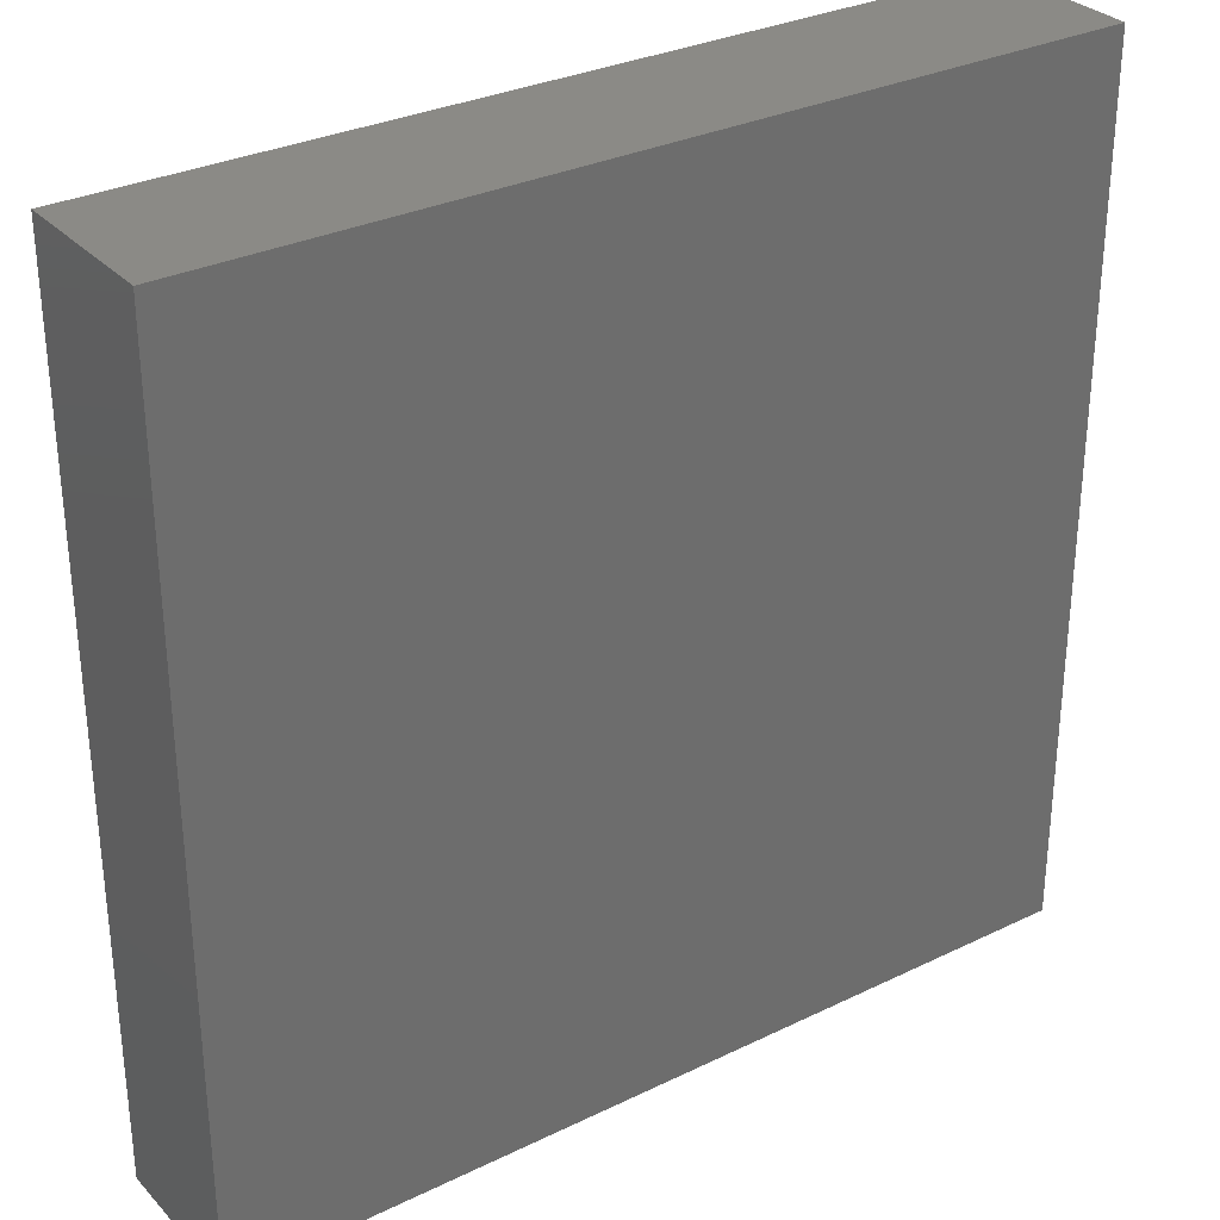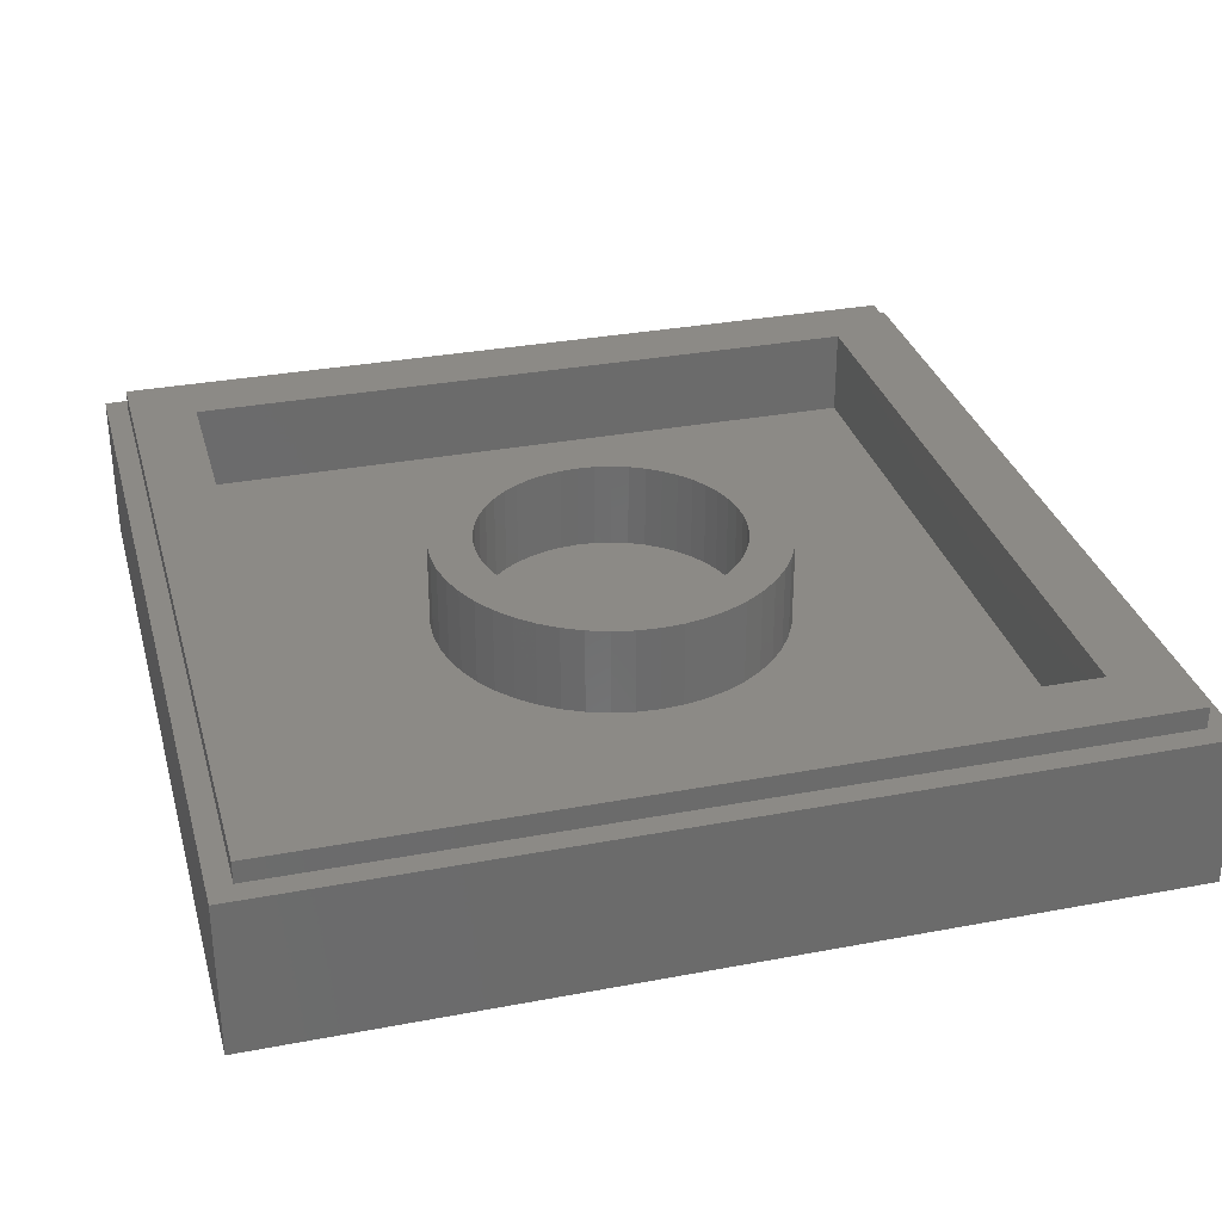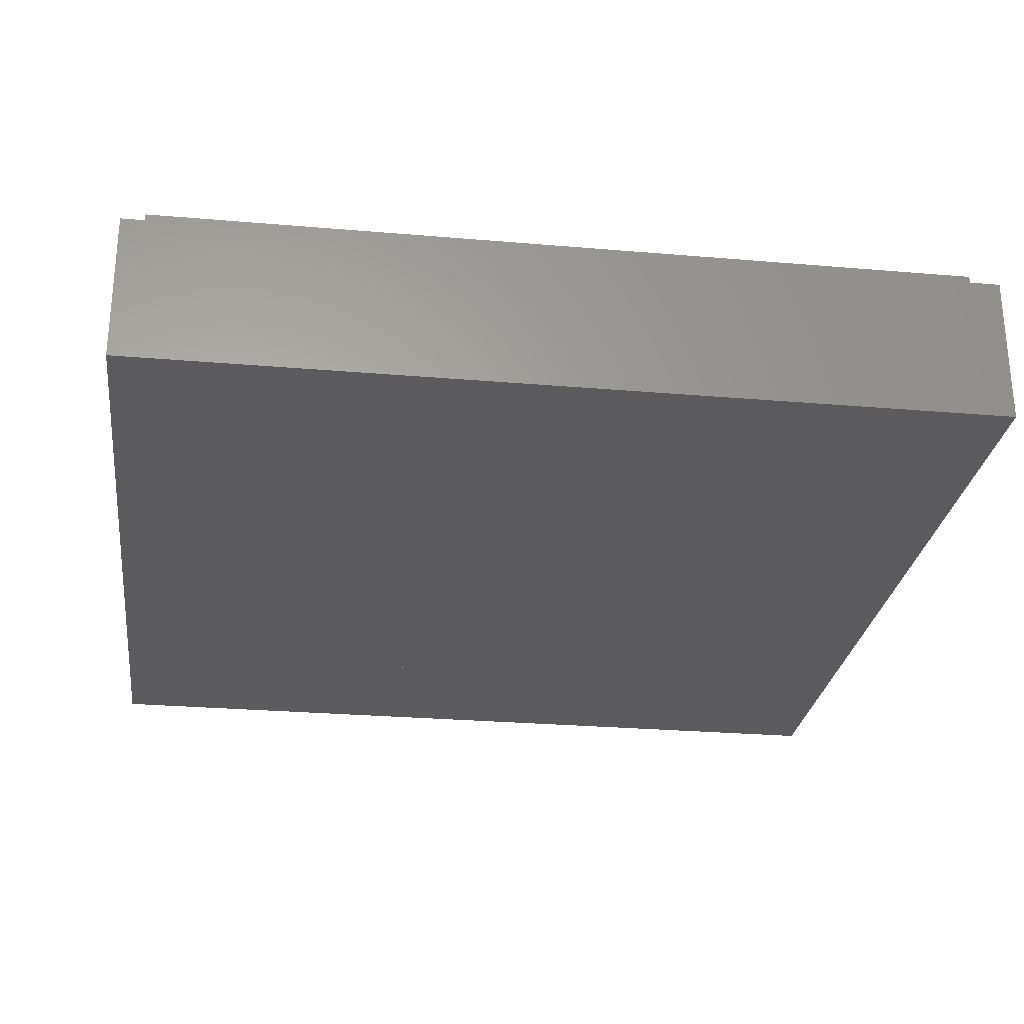
<metadata>
{"format":"stl","ext":"stl","renderer":"f3d","projection":"perspective","resolution":1024,"background":"white","views":[{"elev":30.9,"azim":-34.8,"up":"+Z"},{"elev":31.9,"azim":-14.9,"up":"+Y"},{"elev":-27.0,"azim":-97.6,"up":"+Y"}]}
</metadata>
<code>
# stl→obj: 342 verts, 674 faces
v -8 2.8 8
v -8 0 8
v 8 0 8
v 8 2.8 8
v -8 2.8 -8
v -8 0 -8
v 8 2.8 -8
v 8 0 -8
v -7.6 3.2 7.6
v -7.6 2.8 7.6
v 7.6 2.8 7.6
v 7.6 3.2 7.6
v -7.6 3.2 -7.6
v -7.6 2.8 -7.6
v 7.6 3.2 -7.6
v 7.6 2.8 -7.6
v -6.4 3.2 6.4
v 6.4 1.6 6.4
v -6.4 1.6 6.4
v 6.4 3.2 6.4
v -6.4 3.2 -6.4
v -6.4 1.6 -6.4
v 6.4 3.2 -6.4
v 6.4 1.6 -6.4
v 2.379 3.2 0.3132
v 2.4 3.2 0
v 2.4 1.6 0
v 2.379 1.6 0.3132
v 2.318 3.2 0.6211
v 2.318 1.6 0.6211
v 2.217 3.2 0.9185
v 2.217 1.6 0.9185
v 2.078 3.2 1.2
v 2.078 1.6 1.2
v 1.904 3.2 1.461
v 1.904 1.6 1.461
v 1.697 3.2 1.697
v 1.697 1.6 1.697
v 1.461 3.2 1.904
v 1.461 1.6 1.904
v 1.2 3.2 2.078
v 1.2 1.6 2.078
v 0.9185 3.2 2.217
v 0.9185 1.6 2.217
v 0.6211 3.2 2.318
v 0.6211 1.6 2.318
v 0.3132 3.2 2.379
v 0.3132 1.6 2.379
v 0 3.2 2.4
v 0 1.6 2.4
v -0.3132 3.2 2.379
v -0.3132 1.6 2.379
v -0.6211 3.2 2.318
v -0.6211 1.6 2.318
v -0.9185 3.2 2.217
v -0.9185 1.6 2.217
v -1.2 3.2 2.078
v -1.2 1.6 2.078
v -1.461 3.2 1.904
v -1.461 1.6 1.904
v -1.697 3.2 1.697
v -1.697 1.6 1.697
v -1.904 3.2 1.461
v -1.904 1.6 1.461
v -2.078 3.2 1.2
v -2.078 1.6 1.2
v -2.217 3.2 0.9185
v -2.217 1.6 0.9185
v -2.318 3.2 0.6211
v -2.318 1.6 0.6211
v -2.379 3.2 0.3132
v -2.379 1.6 0.3132
v -2.4 3.2 0
v -2.4 1.6 0
v -2.379 3.2 -0.3132
v -2.379 1.6 -0.3132
v -2.318 3.2 -0.6211
v -2.318 1.6 -0.6211
v -2.217 3.2 -0.9185
v -2.217 1.6 -0.9185
v -2.078 3.2 -1.2
v -2.078 1.6 -1.2
v -1.904 3.2 -1.461
v -1.904 1.6 -1.461
v -1.697 3.2 -1.697
v -1.697 1.6 -1.697
v -1.461 3.2 -1.904
v -1.461 1.6 -1.904
v -1.2 3.2 -2.078
v -1.2 1.6 -2.078
v -0.9185 3.2 -2.217
v -0.9185 1.6 -2.217
v -0.6211 3.2 -2.318
v -0.6211 1.6 -2.318
v -0.3132 3.2 -2.379
v -0.3132 1.6 -2.379
v 0 3.2 -2.4
v 0 1.6 -2.4
v 0.3132 3.2 -2.379
v 0.3132 1.6 -2.379
v 0.6211 3.2 -2.318
v 0.6211 1.6 -2.318
v 0.9185 3.2 -2.217
v 0.9185 1.6 -2.217
v 1.2 3.2 -2.078
v 1.2 1.6 -2.078
v 1.461 3.2 -1.904
v 1.461 1.6 -1.904
v 1.697 3.2 -1.697
v 1.697 1.6 -1.697
v 1.904 3.2 -1.461
v 1.904 1.6 -1.461
v 2.078 3.2 -1.2
v 2.078 1.6 -1.2
v 2.217 3.2 -0.9185
v 2.217 1.6 -0.9185
v 2.318 3.2 -0.6211
v 2.318 1.6 -0.6211
v 2.379 3.2 -0.3132
v 2.379 1.6 -0.3132
v 3.172 3.2 0.4176
v 3.2 1.6 0
v 3.2 3.2 0
v 3.172 1.6 0.4176
v 3.091 3.2 0.8282
v 3.091 1.6 0.8282
v 2.957 3.2 1.225
v 2.957 1.6 1.225
v 2.771 3.2 1.6
v 2.771 1.6 1.6
v 2.539 3.2 1.948
v 2.539 1.6 1.948
v 2.263 3.2 2.263
v 2.263 1.6 2.263
v 1.948 3.2 2.539
v 1.948 1.6 2.539
v 1.6 3.2 2.771
v 1.6 1.6 2.771
v 1.225 3.2 2.957
v 1.225 1.6 2.957
v 0.8282 3.2 3.091
v 0.8282 1.6 3.091
v 0.4176 3.2 3.172
v 0.4176 1.6 3.172
v 0 3.2 3.2
v 0 1.6 3.2
v -0.4176 3.2 3.172
v -0.4176 1.6 3.172
v -0.8282 3.2 3.091
v -0.8282 1.6 3.091
v -1.225 3.2 2.957
v -1.225 1.6 2.957
v -1.6 3.2 2.771
v -1.6 1.6 2.771
v -1.948 3.2 2.539
v -1.948 1.6 2.539
v -2.263 3.2 2.263
v -2.263 1.6 2.263
v -2.539 3.2 1.948
v -2.539 1.6 1.948
v -2.771 3.2 1.6
v -2.771 1.6 1.6
v -2.957 3.2 1.225
v -2.957 1.6 1.225
v -3.091 3.2 0.8282
v -3.091 1.6 0.8282
v -3.172 3.2 0.4176
v -3.172 1.6 0.4176
v -3.2 3.2 0
v -3.2 1.6 0
v -3.172 3.2 -0.4176
v -3.172 1.6 -0.4176
v -3.091 3.2 -0.8282
v -3.091 1.6 -0.8282
v -2.957 3.2 -1.225
v -2.957 1.6 -1.225
v -2.771 3.2 -1.6
v -2.771 1.6 -1.6
v -2.539 3.2 -1.948
v -2.539 1.6 -1.948
v -2.263 3.2 -2.263
v -2.263 1.6 -2.263
v -1.948 3.2 -2.539
v -1.948 1.6 -2.539
v -1.6 3.2 -2.771
v -1.6 1.6 -2.771
v -1.225 3.2 -2.957
v -1.225 1.6 -2.957
v -0.8282 3.2 -3.091
v -0.8282 1.6 -3.091
v -0.4176 3.2 -3.172
v -0.4176 1.6 -3.172
v 0 3.2 -3.2
v 0 1.6 -3.2
v 0.4176 3.2 -3.172
v 0.4176 1.6 -3.172
v 0.8282 3.2 -3.091
v 0.8282 1.6 -3.091
v 1.225 3.2 -2.957
v 1.225 1.6 -2.957
v 1.6 3.2 -2.771
v 1.6 1.6 -2.771
v 1.948 3.2 -2.539
v 1.948 1.6 -2.539
v 2.263 3.2 -2.263
v 2.263 1.6 -2.263
v 2.539 3.2 -1.948
v 2.539 1.6 -1.948
v 2.771 3.2 -1.6
v 2.771 1.6 -1.6
v 2.957 3.2 -1.225
v 2.957 1.6 -1.225
v 3.091 3.2 -0.8282
v 3.091 1.6 -0.8282
v 3.172 3.2 -0.4176
v 3.172 1.6 -0.4176
v 0 1.6 0
v 3.2 1.6 3.2
v -3.2 1.6 3.2
v -3.2 1.6 -3.2
v 3.2 1.6 -3.2
v -6.022 0 0
v -5.891 0 1.244
v -6.341 0 1.339
v -6.482 0 0
v -5.891 0 -1.244
v -6.341 0 -1.339
v -5.505 0 -2.433
v -5.925 0 -2.62
v -4.879 0 -3.516
v -5.251 0 -3.786
v -4.043 0 -4.445
v -4.35 0 -4.787
v -3.031 0 -5.18
v -3.261 0 -5.579
v -1.889 0 -5.689
v -2.031 0 -6.126
v -0.6653 0 -5.949
v -0.7133 0 -6.406
v 0.08 0 -5.949
v 0.5853 0 -5.949
v 0.6333 0 -6.406
v 1.808 0 -5.689
v 1.951 0 -6.126
v 2.951 0 -5.18
v 3.181 0 -5.579
v 3.963 0 -4.445
v 4.27 0 -4.787
v 4.799 0 -3.516
v 5.171 0 -3.786
v 5.425 0 -2.433
v 5.845 0 -2.62
v 5.811 0 -1.244
v 6.261 0 -1.339
v 5.942 0 0
v 6.402 0 0
v 5.811 0 1.244
v 6.261 0 1.339
v 5.67 0 1.677
v 4.799 0 3.516
v 5.845 0 2.62
v 5.171 0 3.786
v 3.963 0 4.445
v 4.27 0 4.787
v 2.951 0 5.18
v 3.181 0 5.579
v 1.808 0 5.689
v 1.951 0 6.126
v 0.5853 0 5.949
v 0.6333 0 6.406
v -0.6653 0 5.949
v -0.7133 0 6.406
v -1.889 0 5.689
v -2.031 0 6.126
v -3.031 0 5.18
v -3.261 0 5.579
v -4.043 0 4.445
v -4.35 0 4.787
v -4.879 0 3.516
v -5.251 0 3.786
v -5.505 0 2.433
v -5.925 0 2.62
v -3.8 0 3.92
v -2.96 0 4.56
v -2.6 0 4.08
v -1.76 0 4.56
v -1.28 0 3.88
v -0.52 0 4.24
v 0.12 0 3.44
v 0.44 0 3.92
v 0.88 0 2.84
v 1.84 0 3.04
v 1.28 0 4.16
v 0.12 0 4.64
v 0.6 0 5.08
v -0.48 0 5.2
v -0.04 0 5.6
v -1.16 0 5.56
v 5.182 0 2.853
v -4.593 0 -3.834
v 5.16 0 2.32
v 4.44 0 3.12
v 4.32 0 2.64
v 3.64 0 3.24
v 3.44 0 2.72
v 2.72 0 3.28
v 2.56 0 2.64
v 2 0 2.12
v 1.16 0 2.24
v 5 0 -2.68
v 5.36 0 -1.56
v 4.92 0 -1.64
v 5.16 0 -0.76
v 4.52 0 -0.64
v 4.64 0 0.32
v 3.8 0 0.52
v 3.76 0 1.52
v 2.92 0 1.48
v -4.16 0 -3.36
v -4.6 0 -2.68
v -3.96 0 -2.24
v -4.12 0 -1.36
v -3.24 0 -1.12
v -3.36 0 -0.12
v -2.2 0 0.12
v -2.08 0 1.2
v -0.84 0 1.28
v -0.72 0 2.2
v 0.32 0 1.96
v 1.52 0 1.36
v 2.28 0 0.84
v 1.64 0 -0.08
v 2.36 0 -0.52
v 1.64 0 -1.6
v 2.28 0 -1.96
v 1.4 0 -3.04
v 1.96 0 -3.56
v 0.84 0 -4.36
v 1.36 0 -4.68
v 0.24 0 -5.28
v 0.64 0 -5.6
v 5 0 -2.72
f 1 2 3
f 3 4 1
f 5 6 2
f 2 1 5
f 7 8 6
f 6 5 7
f 4 3 8
f 8 7 4
f 9 10 11
f 11 12 9
f 13 14 10
f 10 9 13
f 15 16 14
f 14 13 15
f 12 11 16
f 16 15 12
f 17 18 19
f 18 17 20
f 21 19 22
f 19 21 17
f 23 22 24
f 22 23 21
f 20 24 18
f 24 20 23
f 25 26 27
f 27 28 25
f 29 25 28
f 28 30 29
f 31 29 30
f 30 32 31
f 33 31 32
f 32 34 33
f 35 33 34
f 34 36 35
f 37 35 36
f 36 38 37
f 39 37 38
f 38 40 39
f 41 39 40
f 40 42 41
f 43 41 42
f 42 44 43
f 45 43 44
f 44 46 45
f 47 45 46
f 46 48 47
f 49 47 48
f 48 50 49
f 51 49 50
f 50 52 51
f 53 51 52
f 52 54 53
f 55 53 54
f 54 56 55
f 57 55 56
f 56 58 57
f 59 57 58
f 58 60 59
f 61 59 60
f 60 62 61
f 63 61 62
f 62 64 63
f 65 63 64
f 64 66 65
f 67 65 66
f 66 68 67
f 69 67 68
f 68 70 69
f 71 69 70
f 70 72 71
f 73 71 72
f 72 74 73
f 75 73 74
f 74 76 75
f 77 75 76
f 76 78 77
f 79 77 78
f 78 80 79
f 81 79 80
f 80 82 81
f 83 81 82
f 82 84 83
f 85 83 84
f 84 86 85
f 87 85 86
f 86 88 87
f 89 87 88
f 88 90 89
f 91 89 90
f 90 92 91
f 93 91 92
f 92 94 93
f 95 93 94
f 94 96 95
f 97 95 96
f 96 98 97
f 99 97 98
f 98 100 99
f 101 99 100
f 100 102 101
f 103 101 102
f 102 104 103
f 105 103 104
f 104 106 105
f 107 105 106
f 106 108 107
f 109 107 108
f 108 110 109
f 111 109 110
f 110 112 111
f 113 111 112
f 112 114 113
f 115 113 114
f 114 116 115
f 117 115 116
f 116 118 117
f 119 117 118
f 118 120 119
f 26 119 120
f 120 27 26
f 121 122 123
f 122 121 124
f 125 124 121
f 124 125 126
f 127 126 125
f 126 127 128
f 129 128 127
f 128 129 130
f 131 130 129
f 130 131 132
f 133 132 131
f 132 133 134
f 135 134 133
f 134 135 136
f 137 136 135
f 136 137 138
f 139 138 137
f 138 139 140
f 141 140 139
f 140 141 142
f 143 142 141
f 142 143 144
f 145 144 143
f 144 145 146
f 147 146 145
f 146 147 148
f 149 148 147
f 148 149 150
f 151 150 149
f 150 151 152
f 153 152 151
f 152 153 154
f 155 154 153
f 154 155 156
f 157 156 155
f 156 157 158
f 159 158 157
f 158 159 160
f 161 160 159
f 160 161 162
f 163 162 161
f 162 163 164
f 165 164 163
f 164 165 166
f 167 166 165
f 166 167 168
f 169 168 167
f 168 169 170
f 171 170 169
f 170 171 172
f 173 172 171
f 172 173 174
f 175 174 173
f 174 175 176
f 177 176 175
f 176 177 178
f 179 178 177
f 178 179 180
f 181 180 179
f 180 181 182
f 183 182 181
f 182 183 184
f 185 184 183
f 184 185 186
f 187 186 185
f 186 187 188
f 189 188 187
f 188 189 190
f 191 190 189
f 190 191 192
f 193 192 191
f 192 193 194
f 195 194 193
f 194 195 196
f 197 196 195
f 196 197 198
f 199 198 197
f 198 199 200
f 201 200 199
f 200 201 202
f 203 202 201
f 202 203 204
f 205 204 203
f 204 205 206
f 207 206 205
f 206 207 208
f 209 208 207
f 208 209 210
f 211 210 209
f 210 211 212
f 213 212 211
f 212 213 214
f 215 214 213
f 214 215 216
f 123 216 215
f 216 123 122
f 123 25 121
f 25 123 26
f 121 29 125
f 29 121 25
f 125 31 127
f 31 125 29
f 127 33 129
f 33 127 31
f 129 35 131
f 35 129 33
f 131 37 133
f 37 131 35
f 133 39 135
f 39 133 37
f 135 41 137
f 41 135 39
f 137 43 139
f 43 137 41
f 139 45 141
f 45 139 43
f 141 47 143
f 47 141 45
f 143 49 145
f 49 143 47
f 145 51 147
f 51 145 49
f 147 53 149
f 53 147 51
f 149 55 151
f 55 149 53
f 151 57 153
f 57 151 55
f 153 59 155
f 59 153 57
f 155 61 157
f 61 155 59
f 157 63 159
f 63 157 61
f 159 65 161
f 65 159 63
f 161 67 163
f 67 161 65
f 163 69 165
f 69 163 67
f 165 71 167
f 71 165 69
f 167 73 169
f 73 167 71
f 169 75 171
f 75 169 73
f 171 77 173
f 77 171 75
f 173 79 175
f 79 173 77
f 175 81 177
f 81 175 79
f 177 83 179
f 83 177 81
f 179 85 181
f 85 179 83
f 181 87 183
f 87 181 85
f 183 89 185
f 89 183 87
f 185 91 187
f 91 185 89
f 187 93 189
f 93 187 91
f 189 95 191
f 95 189 93
f 191 97 193
f 97 191 95
f 193 99 195
f 99 193 97
f 195 101 197
f 101 195 99
f 197 103 199
f 103 197 101
f 199 105 201
f 105 199 103
f 201 107 203
f 107 201 105
f 203 109 205
f 109 203 107
f 205 111 207
f 111 205 109
f 207 113 209
f 113 207 111
f 209 115 211
f 115 209 113
f 211 117 213
f 117 211 115
f 213 119 215
f 119 213 117
f 215 26 123
f 26 215 119
f 217 28 27
f 217 30 28
f 217 32 30
f 217 34 32
f 217 36 34
f 217 38 36
f 217 40 38
f 217 42 40
f 217 44 42
f 217 46 44
f 217 48 46
f 217 50 48
f 217 52 50
f 217 54 52
f 217 56 54
f 217 58 56
f 217 60 58
f 217 62 60
f 217 64 62
f 217 66 64
f 217 68 66
f 217 70 68
f 217 72 70
f 217 74 72
f 217 76 74
f 217 78 76
f 217 80 78
f 217 82 80
f 217 84 82
f 217 86 84
f 217 88 86
f 217 90 88
f 217 92 90
f 217 94 92
f 217 96 94
f 217 98 96
f 217 100 98
f 217 102 100
f 217 104 102
f 217 106 104
f 217 108 106
f 217 110 108
f 217 112 110
f 217 114 112
f 217 116 114
f 217 118 116
f 217 120 118
f 217 27 120
f 124 218 122
f 126 218 124
f 128 218 126
f 130 218 128
f 132 218 130
f 134 218 132
f 136 218 134
f 138 218 136
f 140 218 138
f 142 218 140
f 144 218 142
f 146 218 144
f 148 219 146
f 150 219 148
f 152 219 150
f 154 219 152
f 156 219 154
f 158 219 156
f 160 219 158
f 162 219 160
f 164 219 162
f 166 219 164
f 168 219 166
f 170 219 168
f 172 220 170
f 174 220 172
f 176 220 174
f 178 220 176
f 180 220 178
f 182 220 180
f 184 220 182
f 186 220 184
f 188 220 186
f 190 220 188
f 192 220 190
f 194 220 192
f 196 221 194
f 198 221 196
f 200 221 198
f 202 221 200
f 204 221 202
f 206 221 204
f 208 221 206
f 210 221 208
f 212 221 210
f 214 221 212
f 216 221 214
f 122 221 216
f 14 16 7
f 7 5 14
f 7 16 11
f 11 4 7
f 4 11 10
f 10 1 4
f 1 10 14
f 14 5 1
f 21 23 15
f 15 13 21
f 15 23 20
f 20 12 15
f 12 20 17
f 17 9 12
f 9 17 21
f 21 13 9
f 220 221 24
f 24 22 220
f 24 221 218
f 218 18 24
f 18 218 219
f 219 19 18
f 19 219 220
f 220 22 19
f 222 223 224
f 224 225 222
f 226 222 225
f 225 227 226
f 228 226 227
f 227 229 228
f 230 228 229
f 229 231 230
f 232 231 233
f 233 234 232
f 234 233 235
f 235 236 234
f 236 235 237
f 237 238 236
f 238 237 239
f 239 240 238
f 241 239 242
f 242 243 241
f 243 242 244
f 244 245 243
f 245 244 246
f 246 247 245
f 247 246 248
f 248 249 247
f 249 248 250
f 250 251 249
f 251 250 252
f 252 253 251
f 253 252 254
f 254 255 253
f 255 254 256
f 256 257 255
f 257 256 258
f 258 259 257
f 260 261 262
f 262 263 260
f 263 262 264
f 264 265 263
f 265 264 266
f 266 267 265
f 267 266 268
f 268 269 267
f 269 268 270
f 270 271 269
f 271 270 272
f 272 273 271
f 273 272 274
f 274 275 273
f 275 274 276
f 276 277 275
f 277 276 278
f 278 279 277
f 279 278 280
f 280 281 279
f 281 280 282
f 282 223 281
f 282 224 223
f 283 284 277
f 277 279 283
f 284 283 285
f 285 286 284
f 286 285 287
f 287 288 286
f 288 287 289
f 289 290 288
f 290 289 291
f 291 292 290
f 290 292 293
f 293 294 290
f 294 293 295
f 295 296 294
f 296 295 297
f 297 271 296
f 271 298 296
f 271 273 298
f 260 299 261
f 241 240 239
f 231 232 300
f 230 231 300
f 259 258 261
f 261 299 259
f 299 301 259
f 301 299 302
f 302 303 301
f 303 302 304
f 304 305 303
f 305 304 306
f 306 307 305
f 307 306 292
f 292 308 307
f 308 292 291
f 291 309 308
f 310 249 251
f 251 311 310
f 312 310 311
f 311 313 312
f 314 312 313
f 313 315 314
f 316 314 315
f 315 317 316
f 318 316 317
f 317 307 318
f 307 308 318
f 300 232 319
f 319 320 300
f 320 319 321
f 321 322 320
f 322 321 323
f 323 324 322
f 324 323 325
f 325 326 324
f 326 325 327
f 327 328 326
f 328 327 329
f 329 291 328
f 291 329 309
f 308 309 330
f 330 331 308
f 331 330 332
f 332 333 331
f 333 332 334
f 334 335 333
f 335 334 336
f 336 337 335
f 337 336 338
f 338 339 337
f 339 338 340
f 340 341 339
f 240 341 340
f 340 238 240
f 269 271 297
f 269 297 295
f 295 267 269
f 267 295 293
f 293 265 267
f 265 293 306
f 306 263 265
f 263 306 304
f 263 304 302
f 302 260 263
f 260 302 299
f 293 292 306
f 330 309 329
f 329 327 330
f 332 330 327
f 327 325 332
f 334 332 325
f 325 336 334
f 338 336 325
f 325 340 338
f 238 340 325
f 325 323 238
f 238 323 321
f 321 236 238
f 234 236 321
f 321 319 234
f 319 232 234
f 320 322 226
f 226 228 320
f 300 320 228
f 228 230 300
f 222 226 322
f 322 324 222
f 223 222 324
f 324 281 223
f 281 324 326
f 326 279 281
f 283 279 326
f 326 328 283
f 285 283 328
f 328 287 285
f 289 287 328
f 328 291 289
f 305 307 317
f 317 303 305
f 301 303 317
f 317 315 301
f 259 301 315
f 315 257 259
f 255 257 315
f 315 313 255
f 253 255 313
f 313 311 253
f 253 311 251
f 288 290 294
f 294 296 288
f 286 288 296
f 296 298 286
f 286 298 273
f 273 284 286
f 284 273 275
f 275 277 284
f 308 331 318
f 318 331 333
f 333 316 318
f 314 316 333
f 333 335 314
f 312 314 335
f 335 337 312
f 342 312 337
f 337 249 342
f 247 249 337
f 337 245 247
f 245 337 339
f 339 243 245
f 243 339 341
f 341 241 243
f 341 240 241
f 225 224 2
f 2 6 225
f 2 224 282
f 2 282 280
f 2 280 278
f 2 278 276
f 2 276 274
f 2 274 272
f 2 272 270
f 270 3 2
f 3 270 268
f 3 268 266
f 3 266 264
f 3 264 262
f 3 262 261
f 3 261 258
f 3 258 256
f 256 8 3
f 225 6 227
f 227 6 229
f 229 6 231
f 231 6 233
f 233 6 235
f 235 6 237
f 237 6 239
f 242 239 6
f 6 8 242
f 244 242 8
f 246 244 8
f 248 246 8
f 250 248 8
f 252 250 8
f 254 252 8
f 256 254 8

</code>
